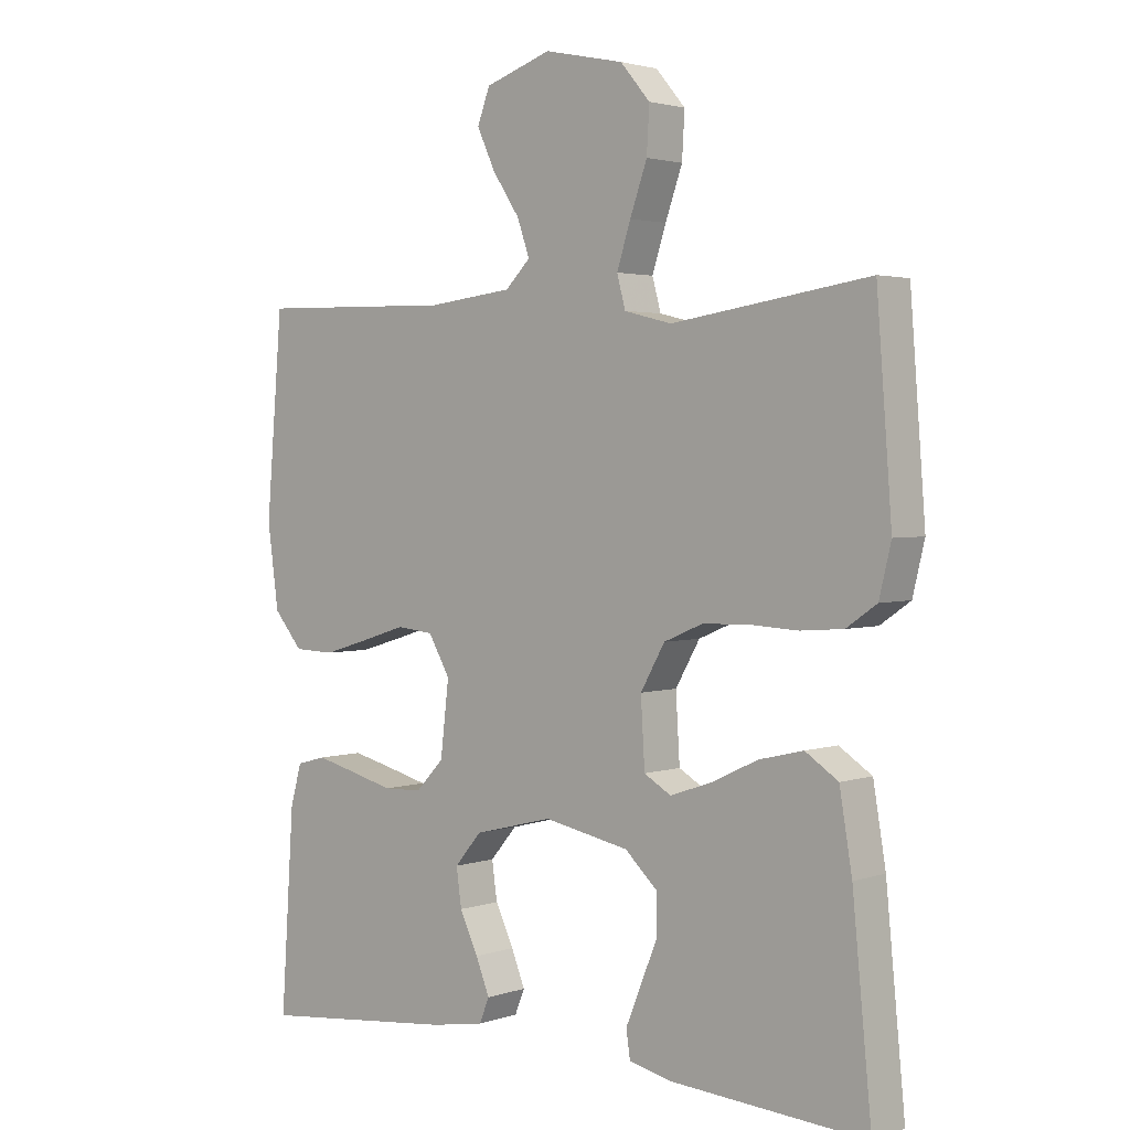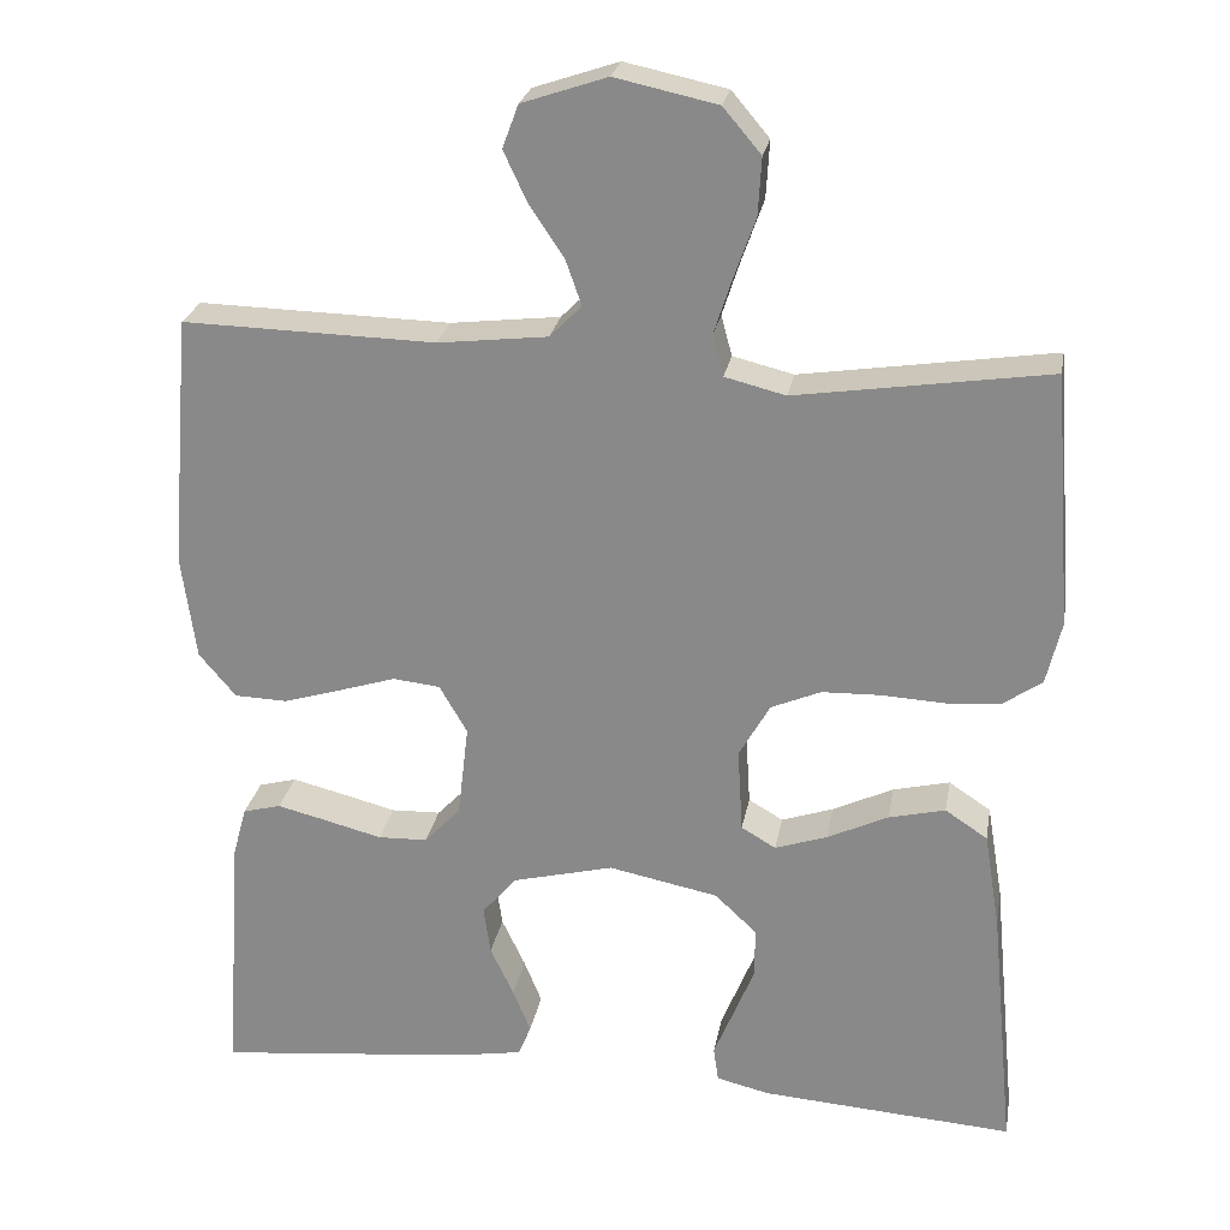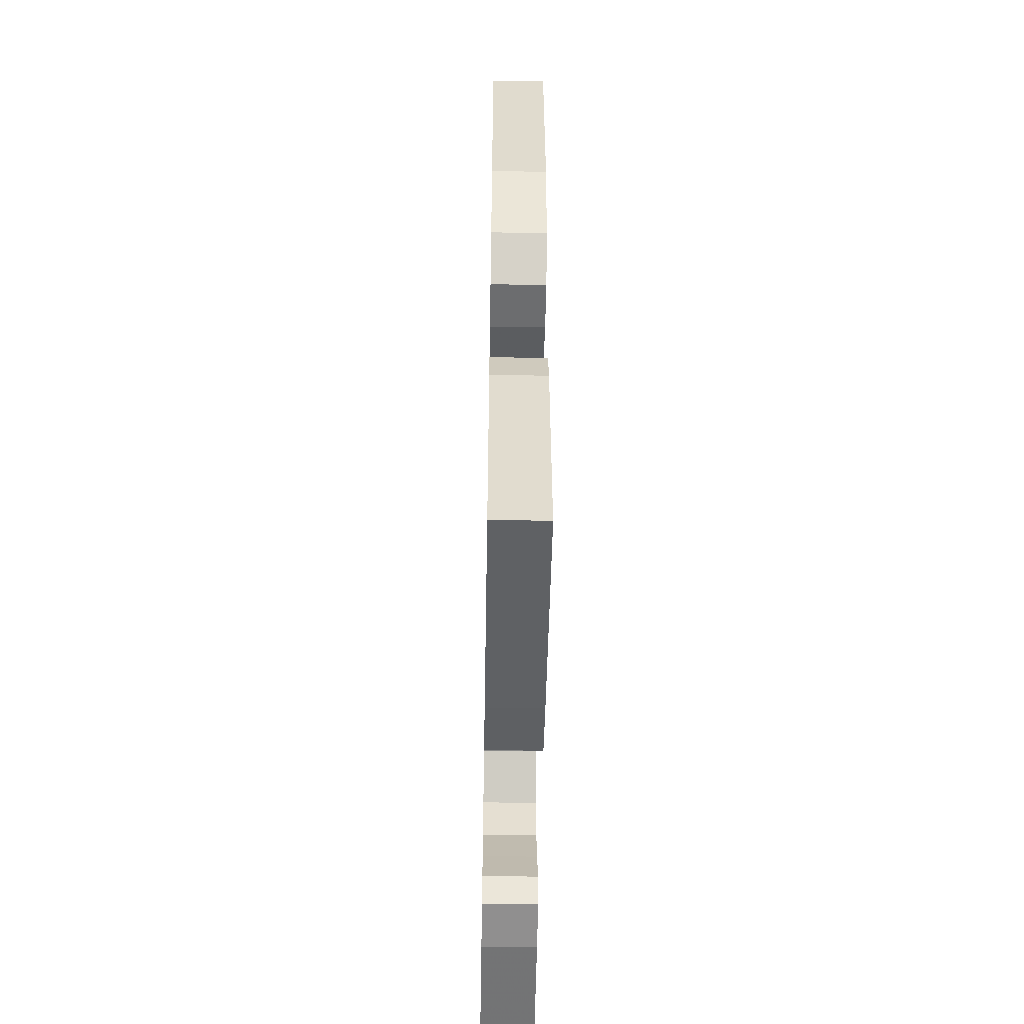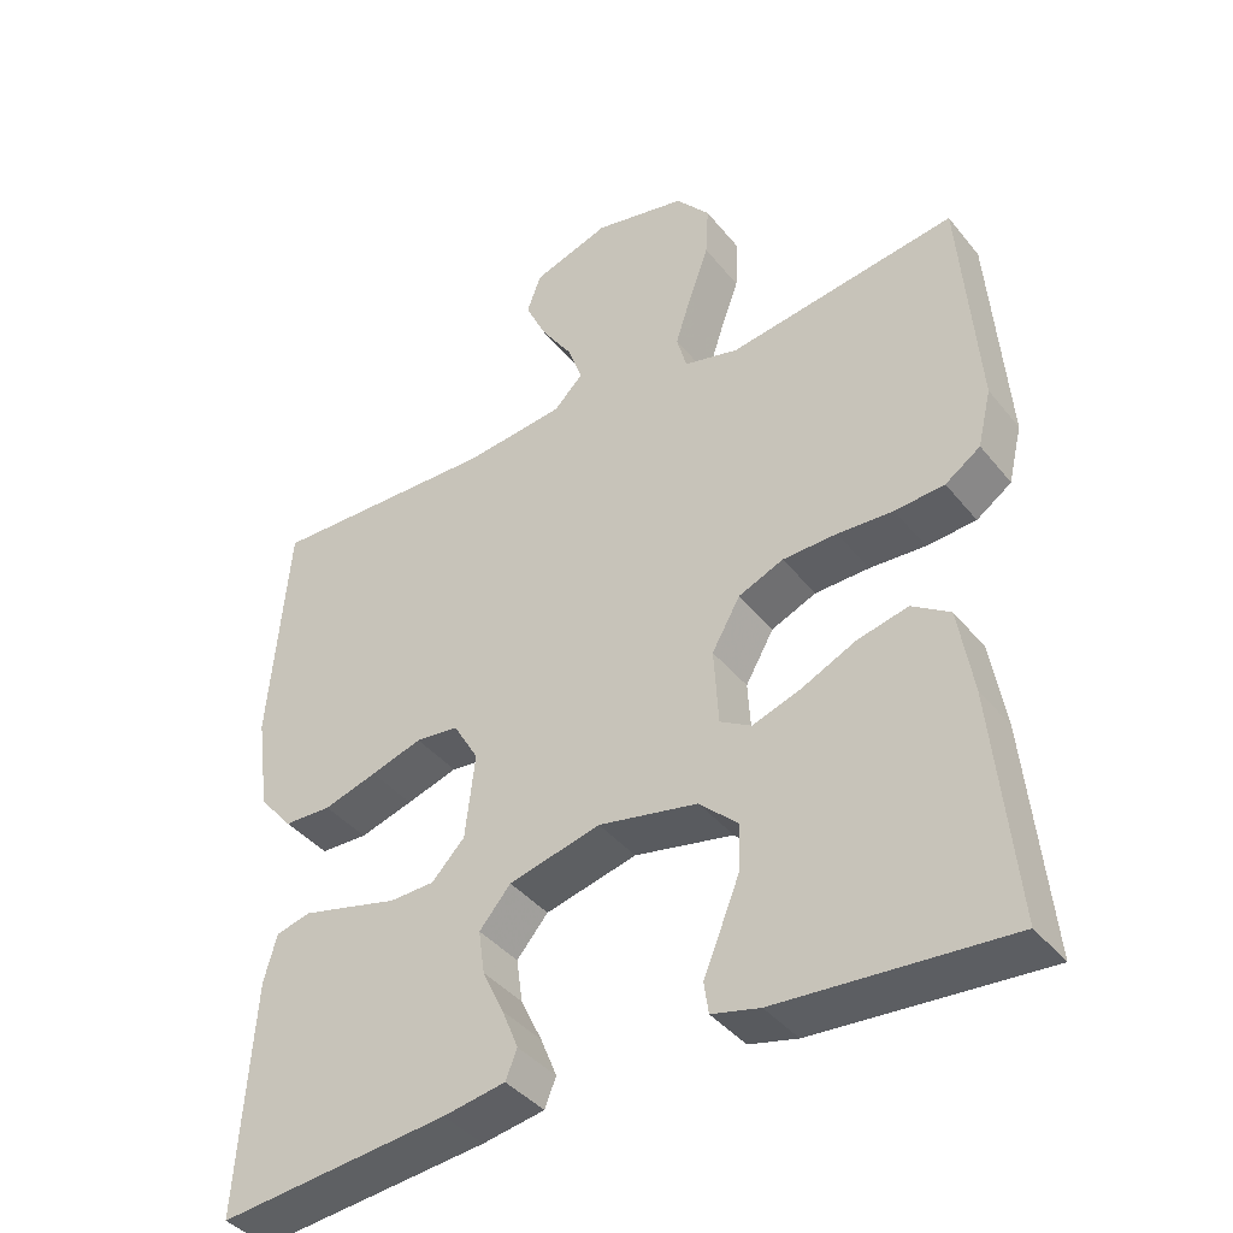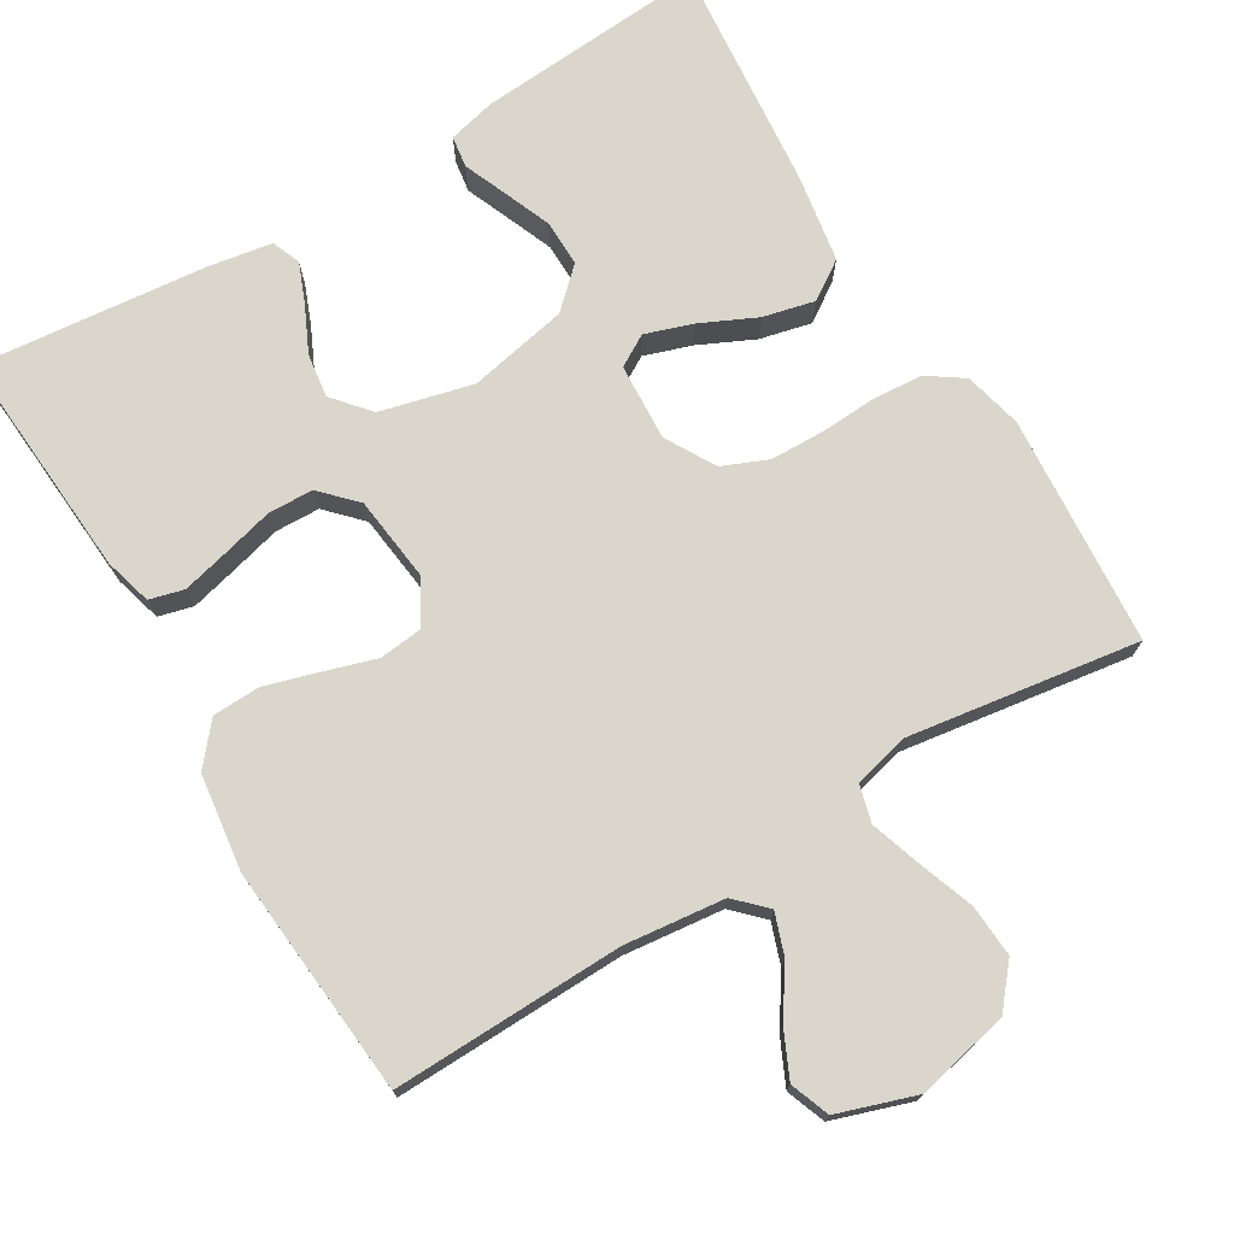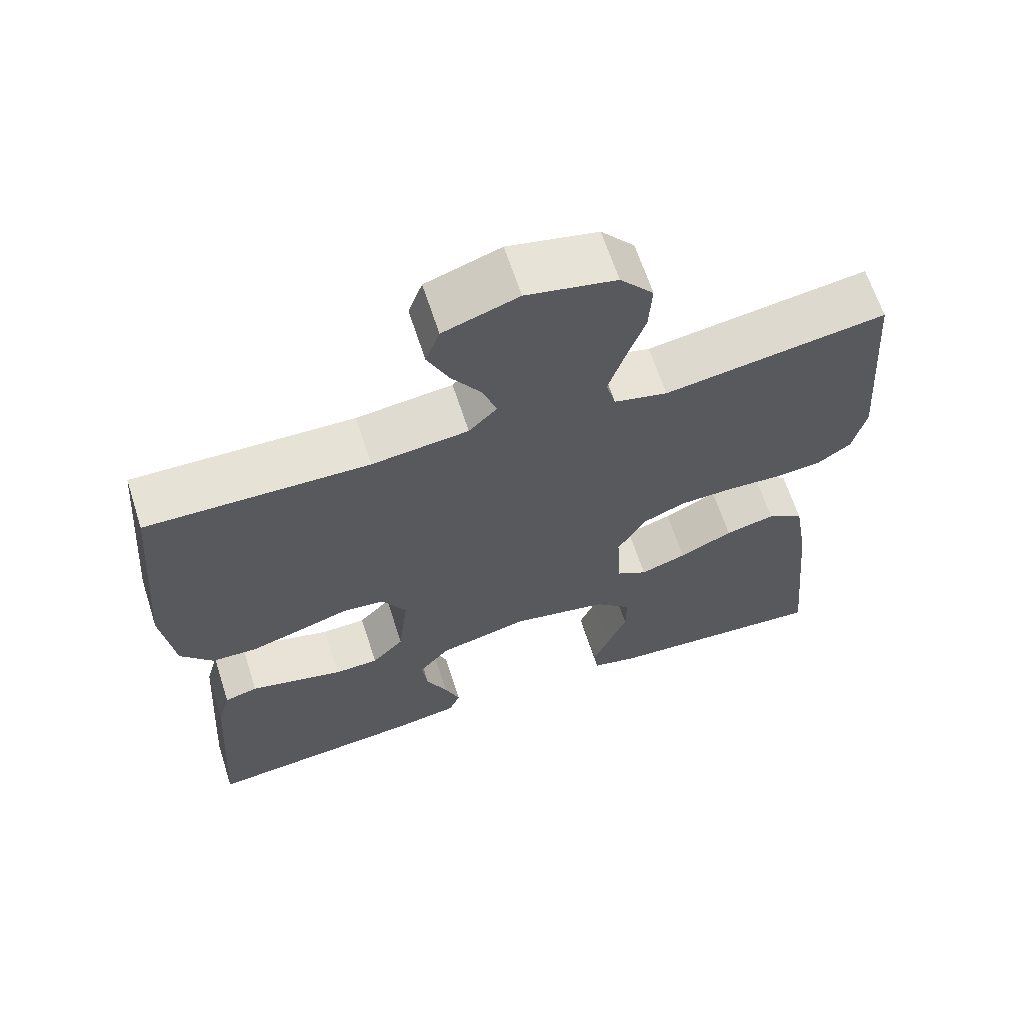
<metadata>
{"format":"obj","ext":"obj","renderer":"f3d","projection":"perspective","resolution":1024,"background":"white","views":[{"elev":2.5,"azim":40.9,"up":"+Z"},{"elev":25.0,"azim":10.0,"up":"+Z"},{"elev":-52.0,"azim":-91.0,"up":"+Z"},{"elev":-40.4,"azim":34.9,"up":"+Z"},{"elev":73.8,"azim":-31.1,"up":"+Y"},{"elev":64.6,"azim":-17.9,"up":"+Z"}]}
</metadata>
<code>
v -0.5 0.07 -0.5
v -0.48 0.07 -0.2
v -0.463 0.07 -0.138
v -0.418 0.07 -0.126
v -0.357 0.07 -0.141
v -0.291 0.07 -0.158
v -0.232 0.07 -0.156
v -0.189 0.07 -0.111
v -0.176 0.07 0
v -0.209 0.07 0.057
v -0.265 0.07 0.063
v -0.332 0.07 0.042
v -0.402 0.07 0.021
v -0.464 0.07 0.023
v -0.508 0.07 0.075
v -0.525 0.07 0.2
v -0.5 0.07 0.5
v -0.2 0.07 0.493
v -0.07 0.07 0.508
v -0.032 0.07 0.546
v -0.051 0.07 0.6
v -0.092 0.07 0.661
v -0.12 0.07 0.721
v -0.101 0.07 0.772
v 0 0.07 0.806
v 0.121 0.07 0.78
v 0.166 0.07 0.727
v 0.162 0.07 0.659
v 0.136 0.07 0.586
v 0.115 0.07 0.521
v 0.128 0.07 0.473
v 0.2 0.07 0.455
v 0.5 0.07 0.5
v 0.523 0.07 0.2
v 0.505 0.07 0.125
v 0.459 0.07 0.093
v 0.394 0.07 0.088
v 0.321 0.07 0.092
v 0.25 0.07 0.09
v 0.191 0.07 0.065
v 0.154 0.07 0
v 0.16 0.07 -0.1
v 0.201 0.07 -0.124
v 0.263 0.07 -0.103
v 0.335 0.07 -0.069
v 0.402 0.07 -0.053
v 0.452 0.07 -0.086
v 0.471 0.07 -0.2
v 0.5 0.07 -0.5
v 0.2 0.07 -0.479
v 0.137 0.07 -0.464
v 0.131 0.07 -0.423
v 0.154 0.07 -0.367
v 0.179 0.07 -0.305
v 0.18 0.07 -0.245
v 0.13 0.07 -0.198
v 0 0.07 -0.172
v -0.12 0.07 -0.202
v -0.161 0.07 -0.25
v -0.153 0.07 -0.307
v -0.125 0.07 -0.366
v -0.104 0.07 -0.418
v -0.119 0.07 -0.455
v -0.2 0.07 -0.469
v -0.5 0 -0.5
v -0.48 0 -0.2
v -0.463 0 -0.138
v -0.418 0 -0.126
v -0.357 0 -0.141
v -0.291 0 -0.158
v -0.232 0 -0.156
v -0.189 0 -0.111
v -0.176 0 0
v -0.209 0 0.057
v -0.265 0 0.063
v -0.332 0 0.042
v -0.402 0 0.021
v -0.464 0 0.023
v -0.508 0 0.075
v -0.525 0 0.2
v -0.5 0 0.5
v -0.2 0 0.493
v -0.07 0 0.508
v -0.032 0 0.546
v -0.051 0 0.6
v -0.092 0 0.661
v -0.12 0 0.721
v -0.101 0 0.772
v 0 0 0.806
v 0.121 0 0.78
v 0.166 0 0.727
v 0.162 0 0.659
v 0.136 0 0.586
v 0.115 0 0.521
v 0.128 0 0.473
v 0.2 0 0.455
v 0.5 0 0.5
v 0.523 0 0.2
v 0.505 0 0.125
v 0.459 0 0.093
v 0.394 0 0.088
v 0.321 0 0.092
v 0.25 0 0.09
v 0.191 0 0.065
v 0.154 0 0
v 0.16 0 -0.1
v 0.201 0 -0.124
v 0.263 0 -0.103
v 0.335 0 -0.069
v 0.402 0 -0.053
v 0.452 0 -0.086
v 0.471 0 -0.2
v 0.5 0 -0.5
v 0.2 0 -0.479
v 0.137 0 -0.464
v 0.131 0 -0.423
v 0.154 0 -0.367
v 0.179 0 -0.305
v 0.18 0 -0.245
v 0.13 0 -0.198
v 0 0 -0.172
v -0.12 0 -0.202
v -0.161 0 -0.25
v -0.153 0 -0.307
v -0.125 0 -0.366
v -0.104 0 -0.418
v -0.119 0 -0.455
v -0.2 0 -0.469
f 4 5 6
f 3 4 6
f 2 3 6
f 1 2 6
f 64 1 6
f 63 64 6
f 62 63 6
f 61 62 6
f 60 61 6
f 59 60 6 7
f 58 59 7 8
f 57 58 8 9
f 56 57 9 10
f 51 52 53
f 50 51 53
f 49 50 53
f 48 49 53
f 47 48 53
f 46 47 53
f 45 46 53
f 44 45 53
f 36 37 38
f 35 36 38
f 34 35 38
f 33 34 38
f 32 33 38
f 31 32 38 39
f 27 28 29
f 26 27 29
f 25 26 29
f 24 25 29
f 23 24 29
f 22 23 29
f 21 22 29
f 20 21 29 30
f 19 20 30 31
f 16 17 18
f 15 16 18
f 14 15 18
f 13 14 18
f 12 13 18
f 11 12 18
f 31 39 40
f 19 31 40
f 18 19 40
f 11 18 40
f 10 11 40
f 10 40 41
f 56 10 41 42
f 55 56 42 43
f 54 55 43 44
f 44 53 54
f 70 69 68
f 70 68 67
f 70 67 66
f 70 66 65
f 70 65 128
f 70 128 127
f 70 127 126
f 70 126 125
f 70 125 124
f 71 70 124 123
f 72 71 123 122
f 73 72 122 121
f 74 73 121 120
f 117 116 115
f 117 115 114
f 117 114 113
f 117 113 112
f 117 112 111
f 117 111 110
f 117 110 109
f 117 109 108
f 102 101 100
f 102 100 99
f 102 99 98
f 102 98 97
f 102 97 96
f 103 102 96 95
f 93 92 91
f 93 91 90
f 93 90 89
f 93 89 88
f 93 88 87
f 93 87 86
f 93 86 85
f 94 93 85 84
f 95 94 84 83
f 82 81 80
f 82 80 79
f 82 79 78
f 82 78 77
f 82 77 76
f 82 76 75
f 104 103 95
f 104 95 83
f 104 83 82
f 104 82 75
f 104 75 74
f 105 104 74
f 106 105 74 120
f 107 106 120 119
f 108 107 119 118
f 118 117 108
f 1 65 66 2
f 2 66 67 3
f 3 67 68 4
f 4 68 69 5
f 5 69 70 6
f 6 70 71 7
f 7 71 72 8
f 8 72 73 9
f 9 73 74 10
f 10 74 75 11
f 11 75 76 12
f 12 76 77 13
f 13 77 78 14
f 14 78 79 15
f 15 79 80 16
f 16 80 81 17
f 17 81 82 18
f 18 82 83 19
f 19 83 84 20
f 20 84 85 21
f 21 85 86 22
f 22 86 87 23
f 23 87 88 24
f 24 88 89 25
f 25 89 90 26
f 26 90 91 27
f 27 91 92 28
f 28 92 93 29
f 29 93 94 30
f 30 94 95 31
f 31 95 96 32
f 32 96 97 33
f 33 97 98 34
f 34 98 99 35
f 35 99 100 36
f 36 100 101 37
f 37 101 102 38
f 38 102 103 39
f 39 103 104 40
f 40 104 105 41
f 41 105 106 42
f 42 106 107 43
f 43 107 108 44
f 44 108 109 45
f 45 109 110 46
f 46 110 111 47
f 47 111 112 48
f 48 112 113 49
f 49 113 114 50
f 50 114 115 51
f 51 115 116 52
f 52 116 117 53
f 53 117 118 54
f 54 118 119 55
f 55 119 120 56
f 56 120 121 57
f 57 121 122 58
f 58 122 123 59
f 59 123 124 60
f 60 124 125 61
f 61 125 126 62
f 62 126 127 63
f 63 127 128 64
f 64 128 65 1

</code>
